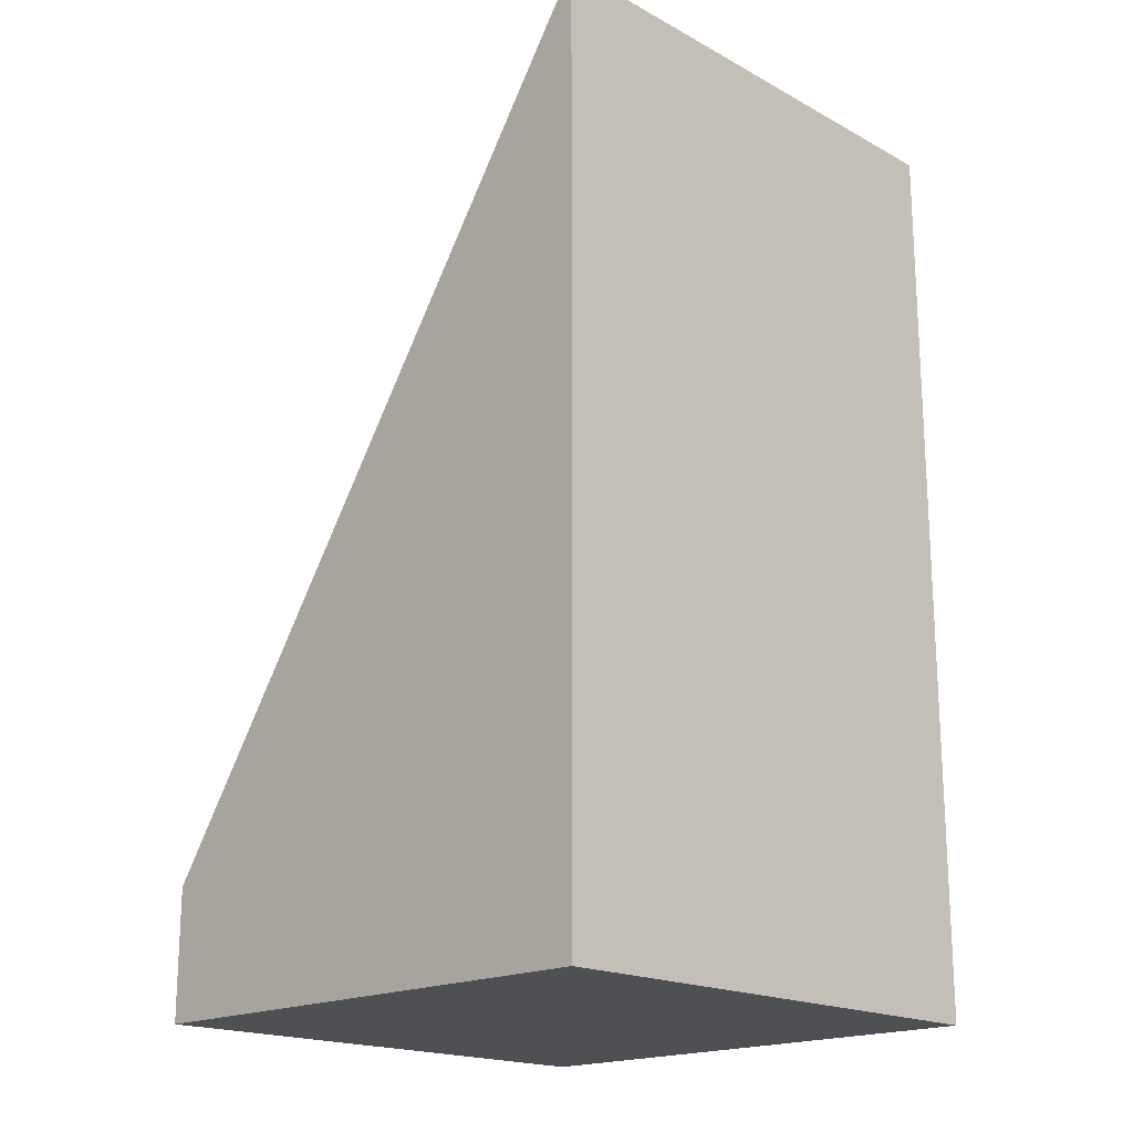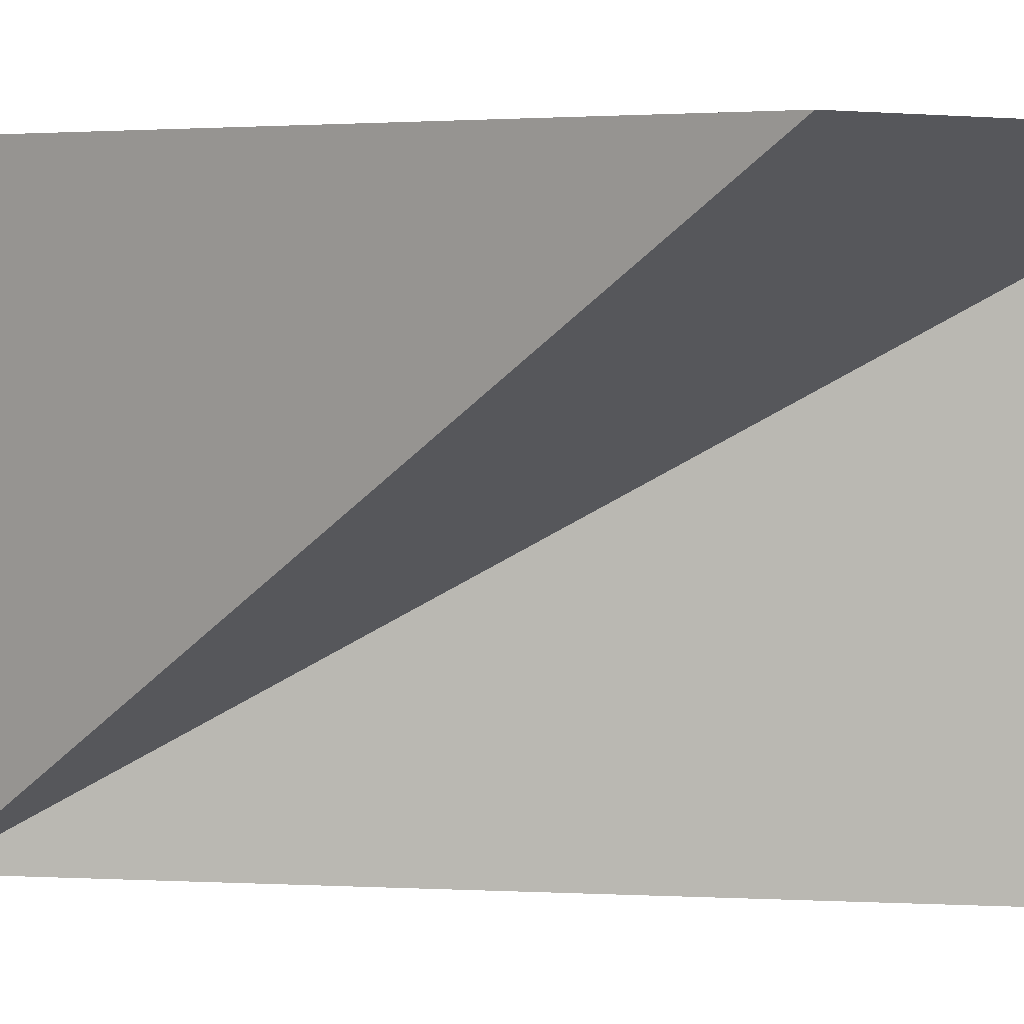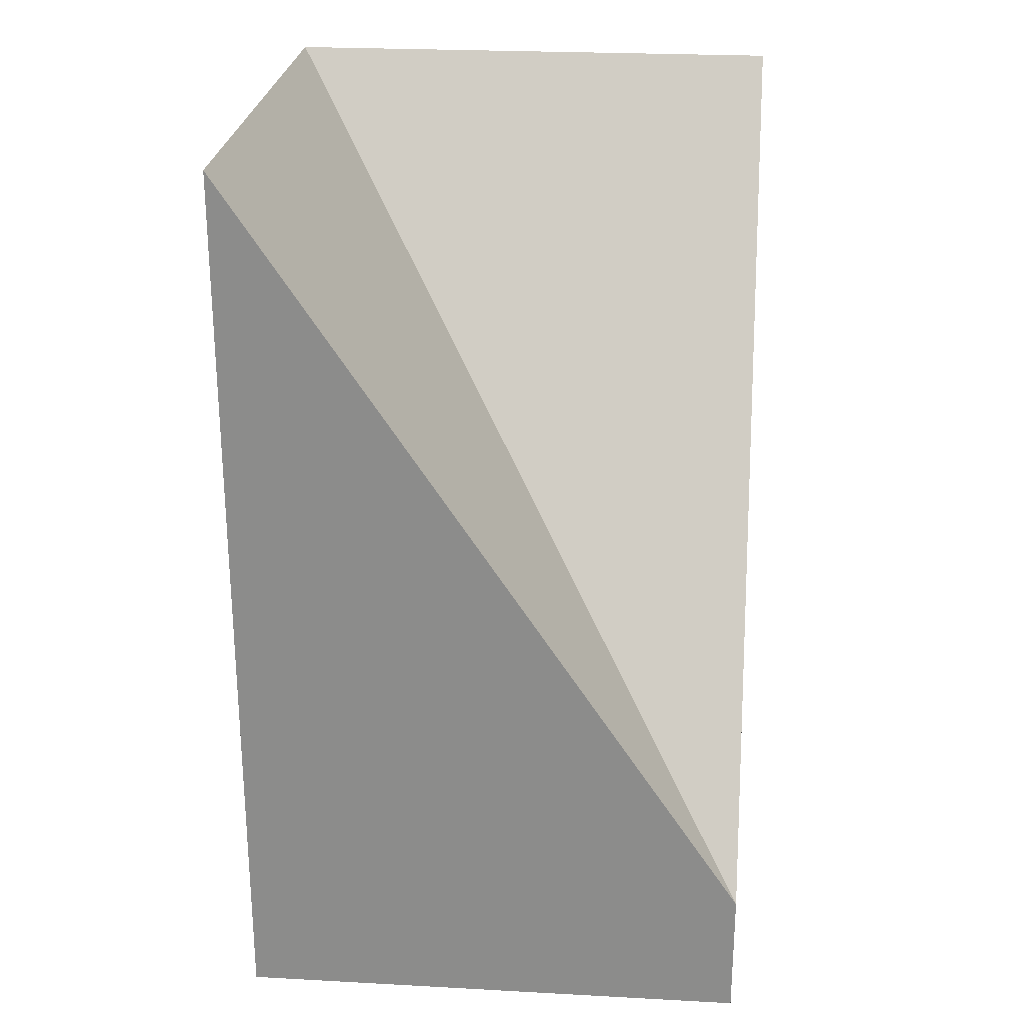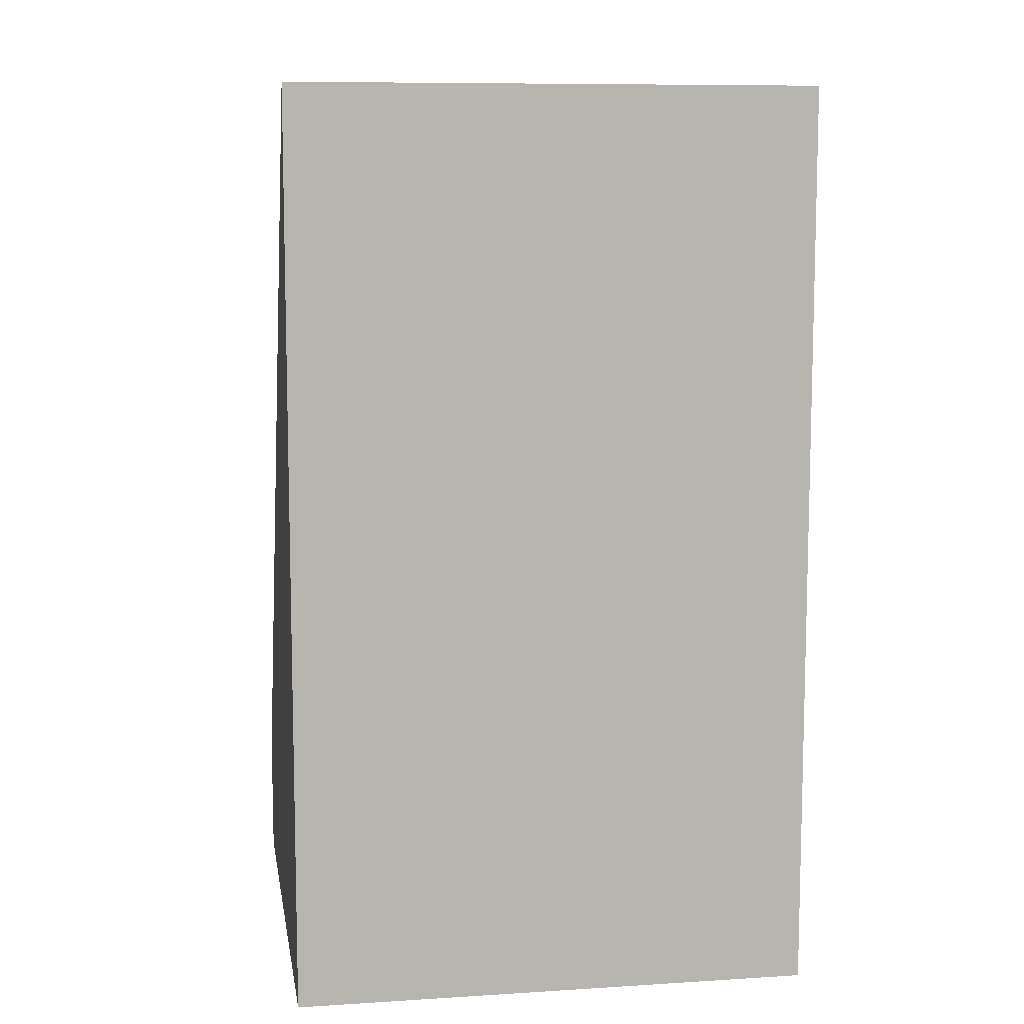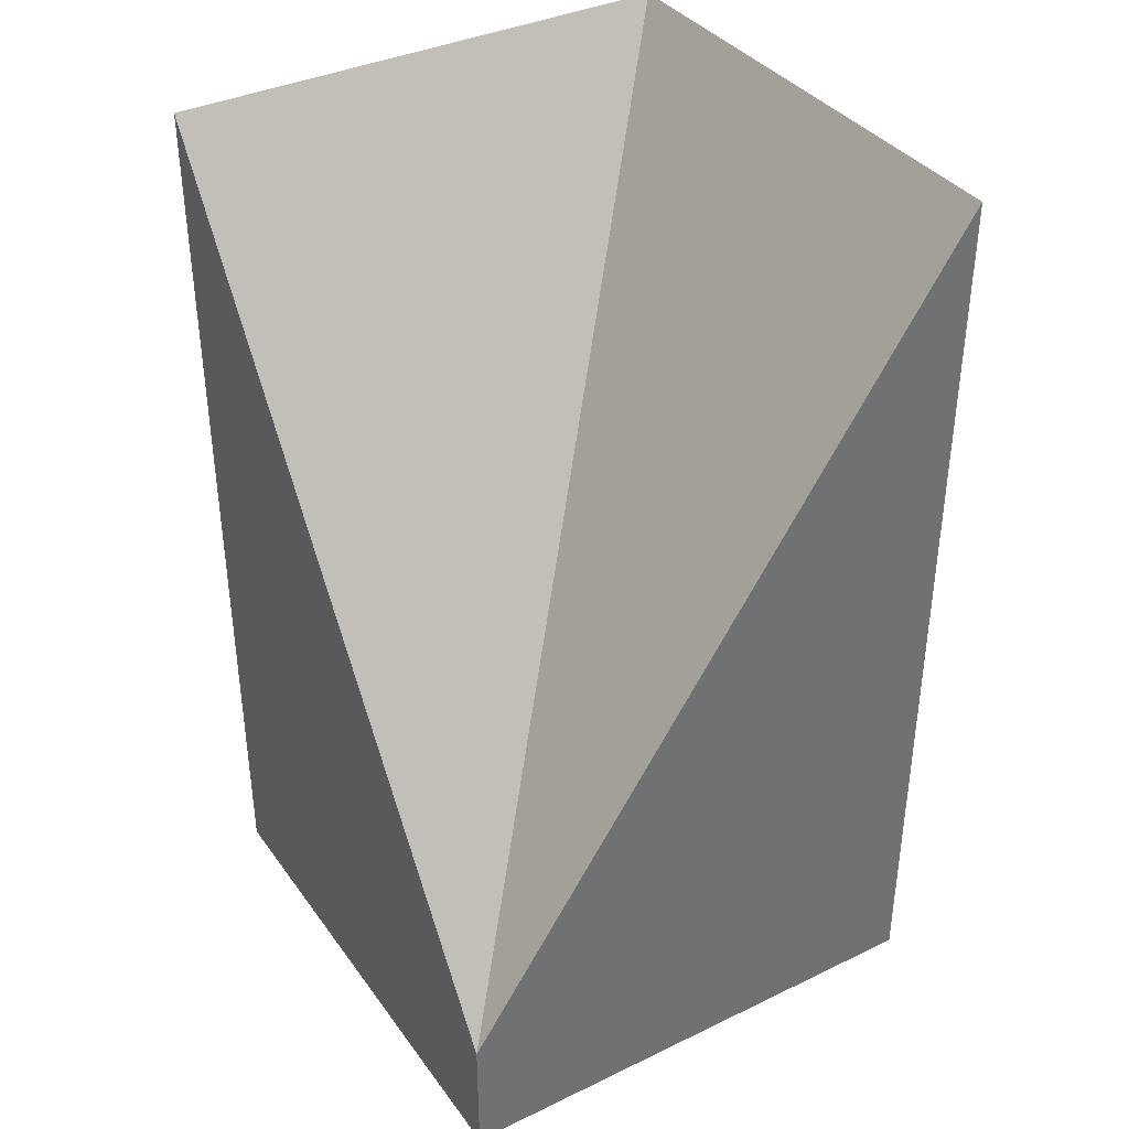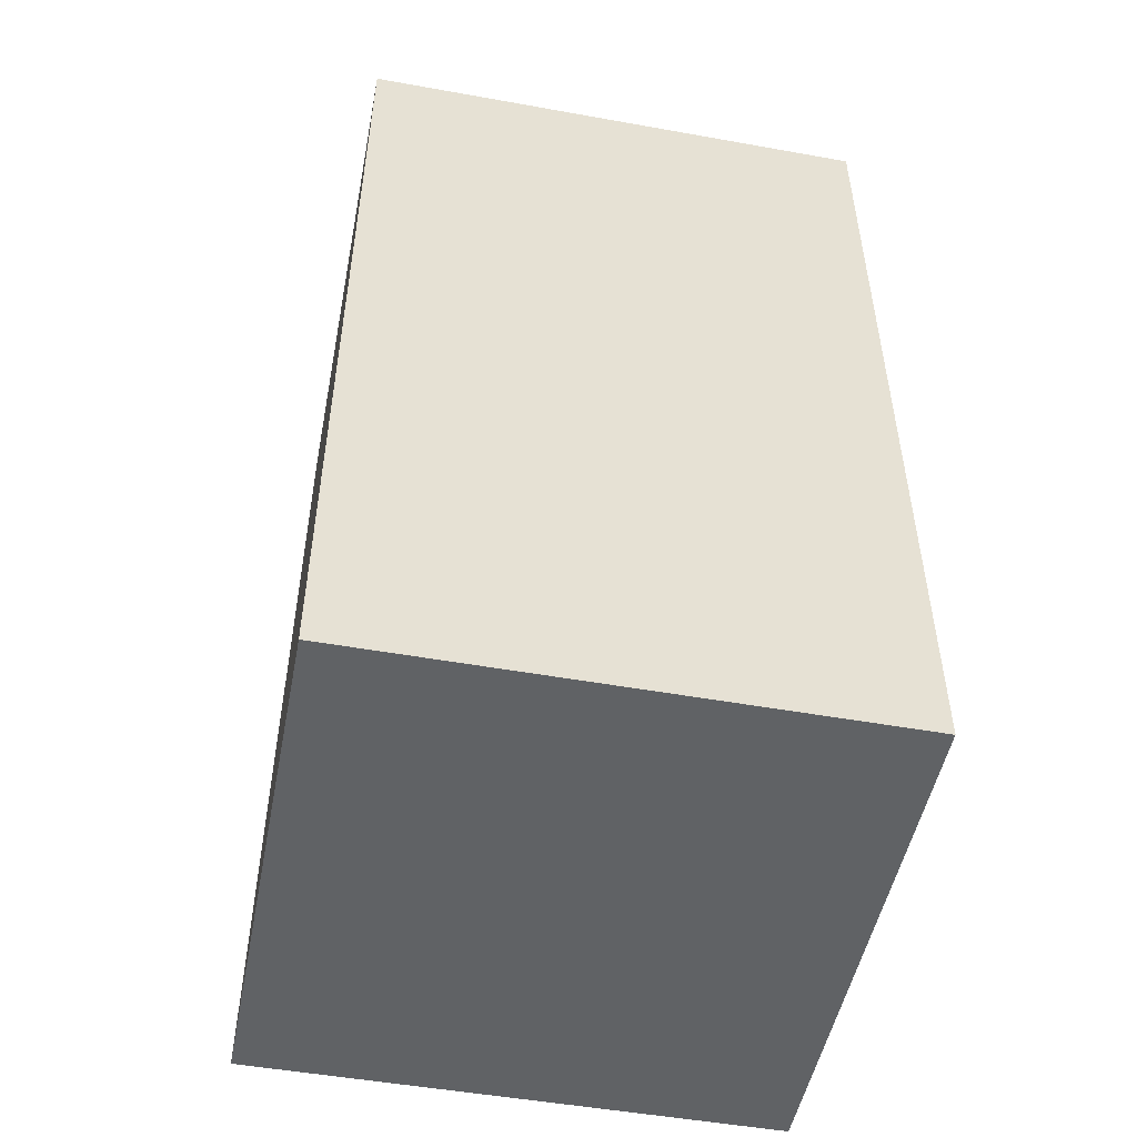
<metadata>
{"format":"obj","ext":"obj","renderer":"f3d","projection":"perspective","resolution":1024,"background":"white","views":[{"elev":-18.6,"azim":-135.7,"up":"+Y"},{"elev":5.0,"azim":132.2,"up":"+Z"},{"elev":25.1,"azim":95.0,"up":"+Y"},{"elev":9.3,"azim":-99.3,"up":"+Y"},{"elev":37.3,"azim":148.4,"up":"+Y"},{"elev":-50.5,"azim":-11.1,"up":"+Y"}]}
</metadata>
<code>
v  1 0 -1
v  1 0 1
v  -1 0 1
v  -1 0 -1
v  -1 3.5 -1
v  1 0.5 -1
v  1 3.5 1
v  -1 3.5 1
v  0 2 -0
g StaticMaterial
f 1 2 3
f 3 4 1
f 5 6 1
f 1 4 5
f 6 7 2
f 2 1 6
f 7 8 3
f 3 2 7
f 8 5 4
f 4 3 8
f 6 9 7
f 7 9 8
f 8 9 5
f 5 9 6

</code>
